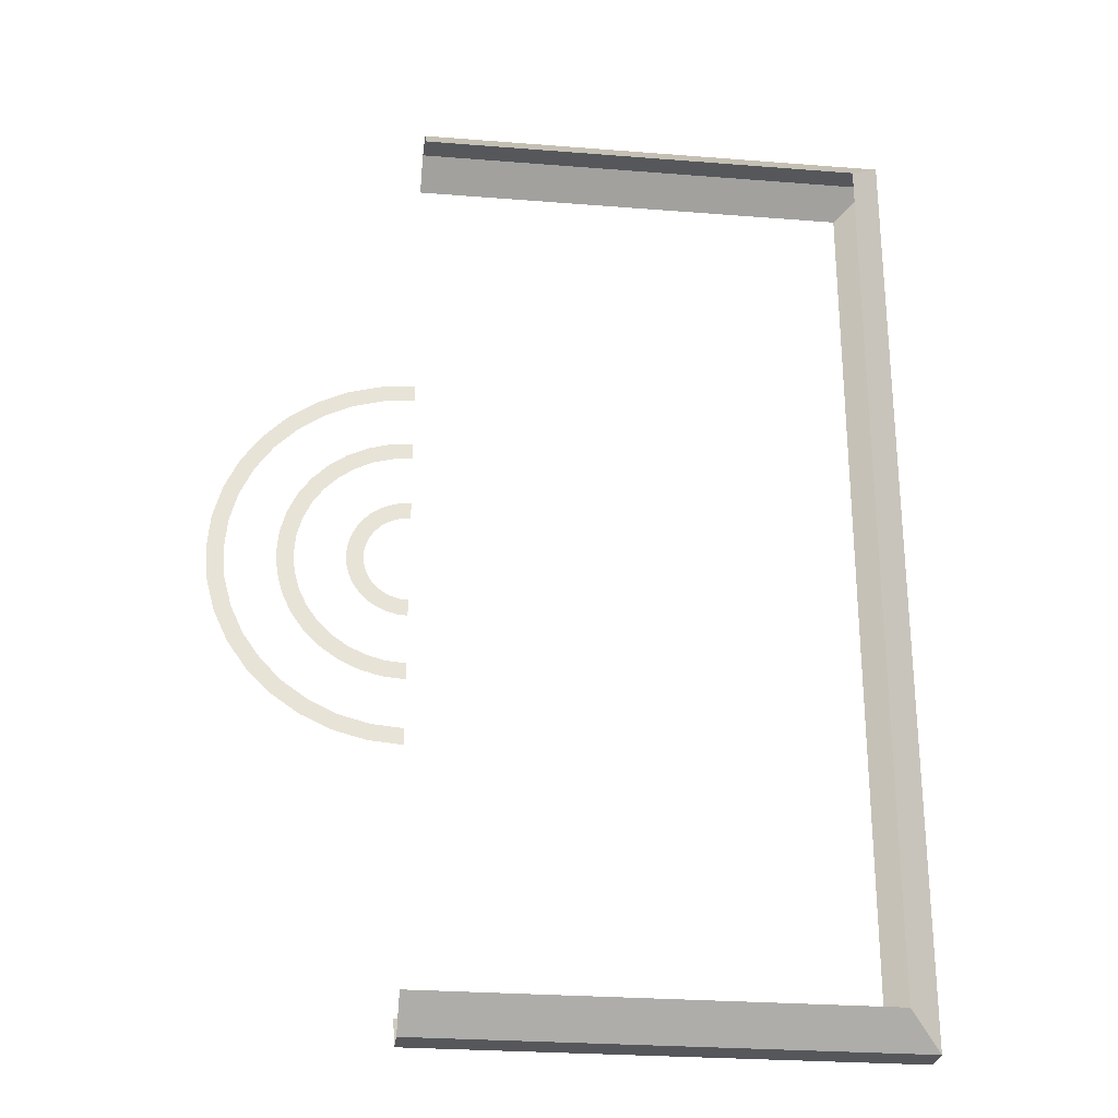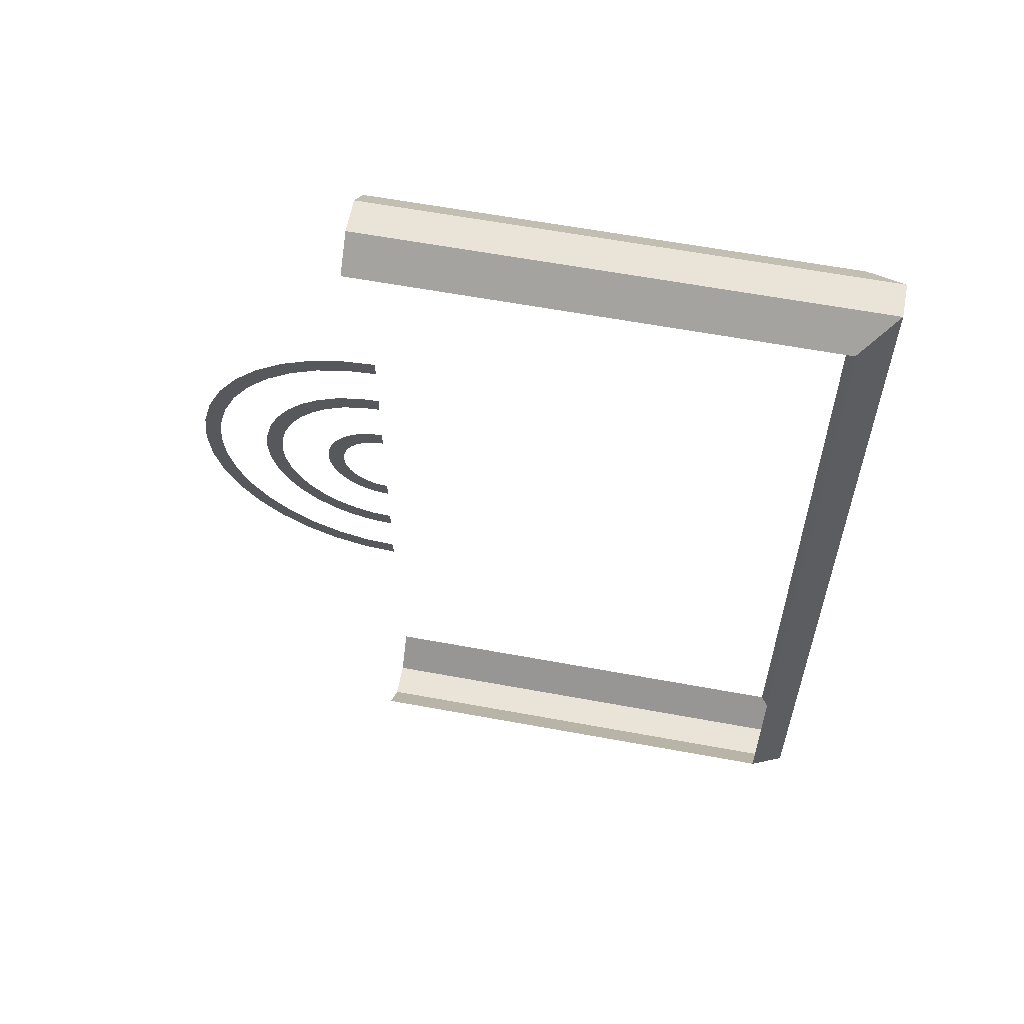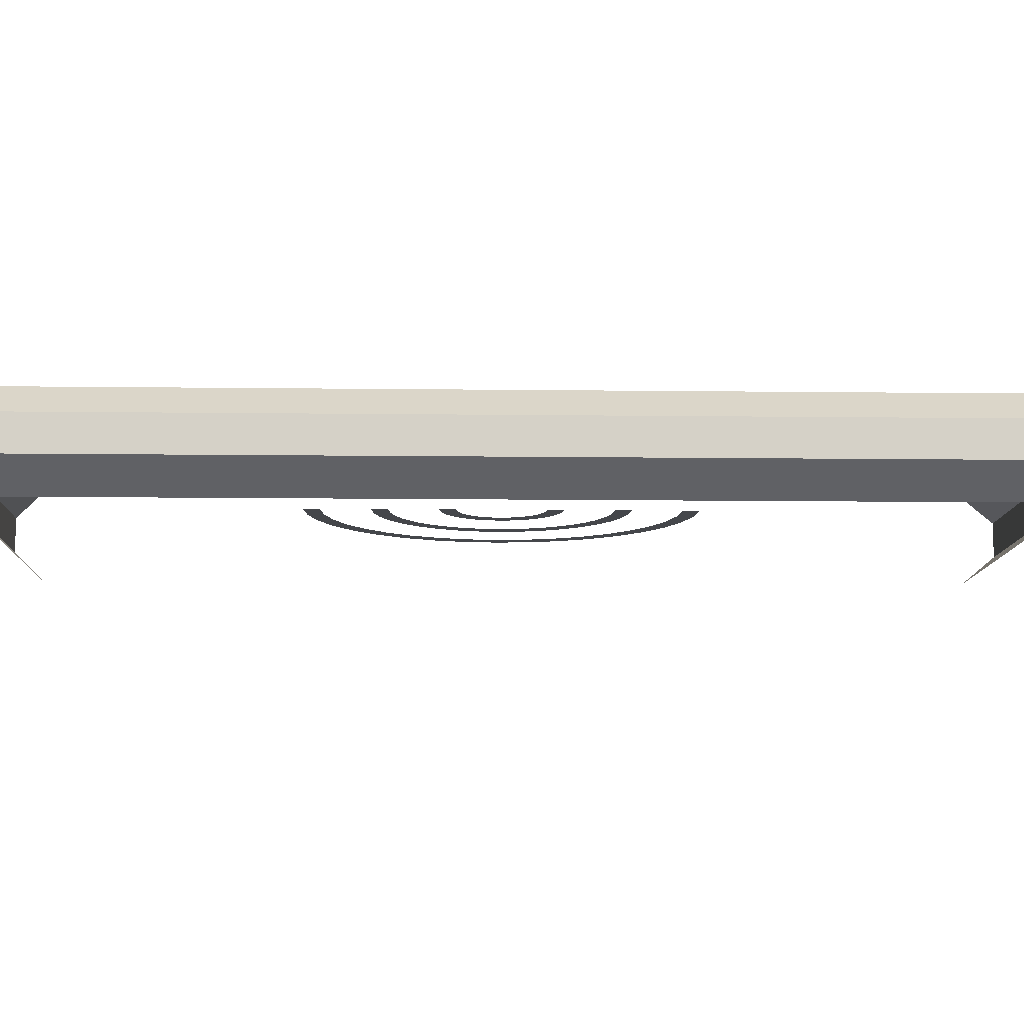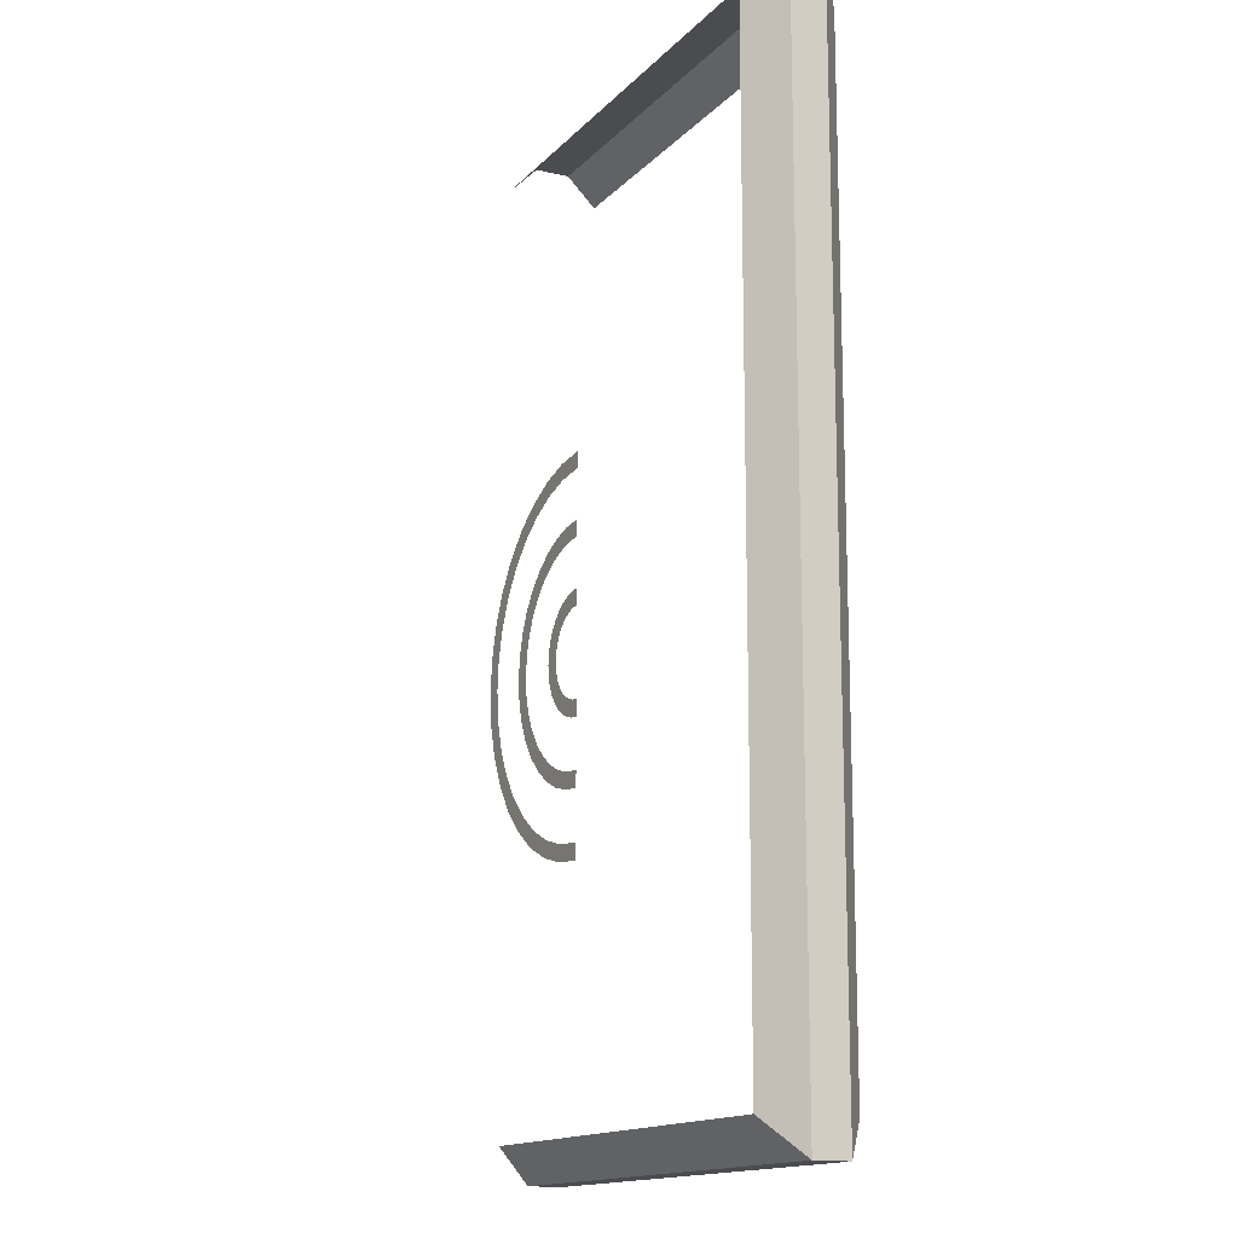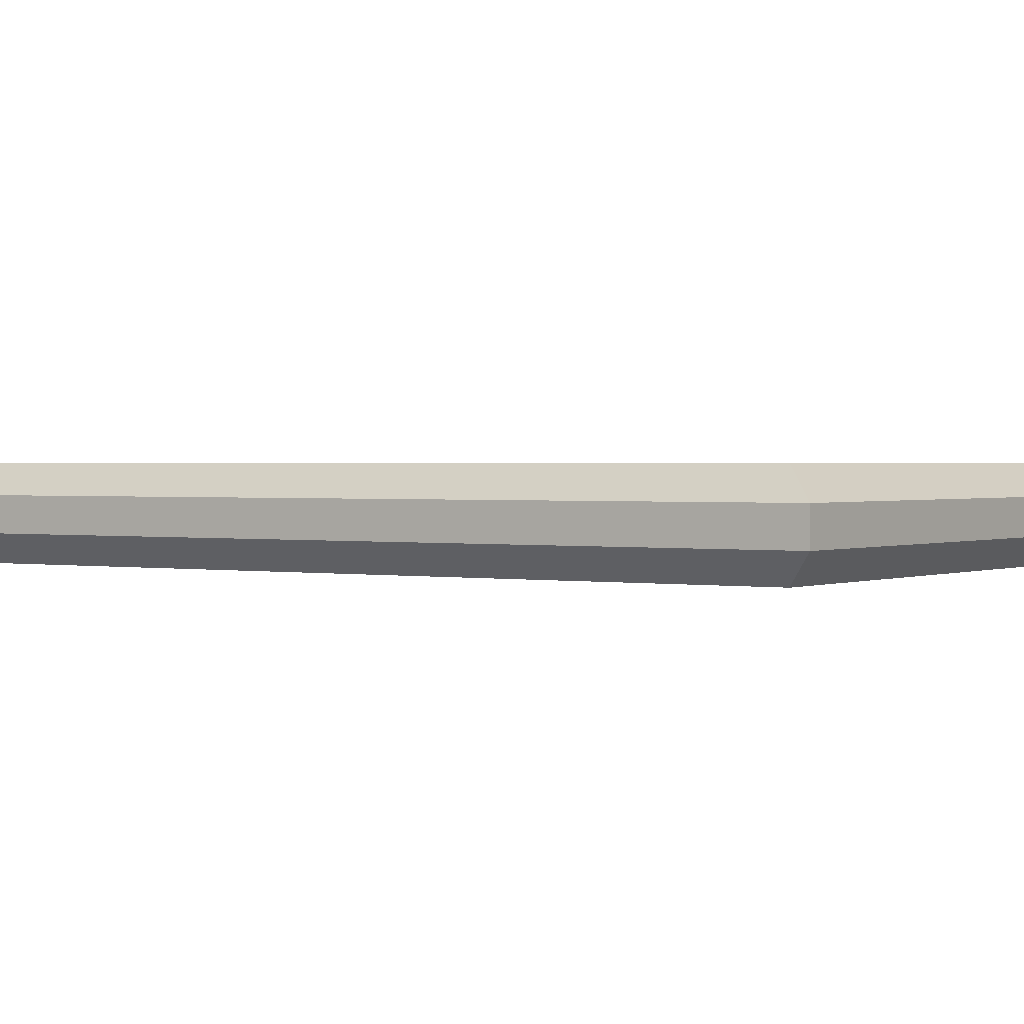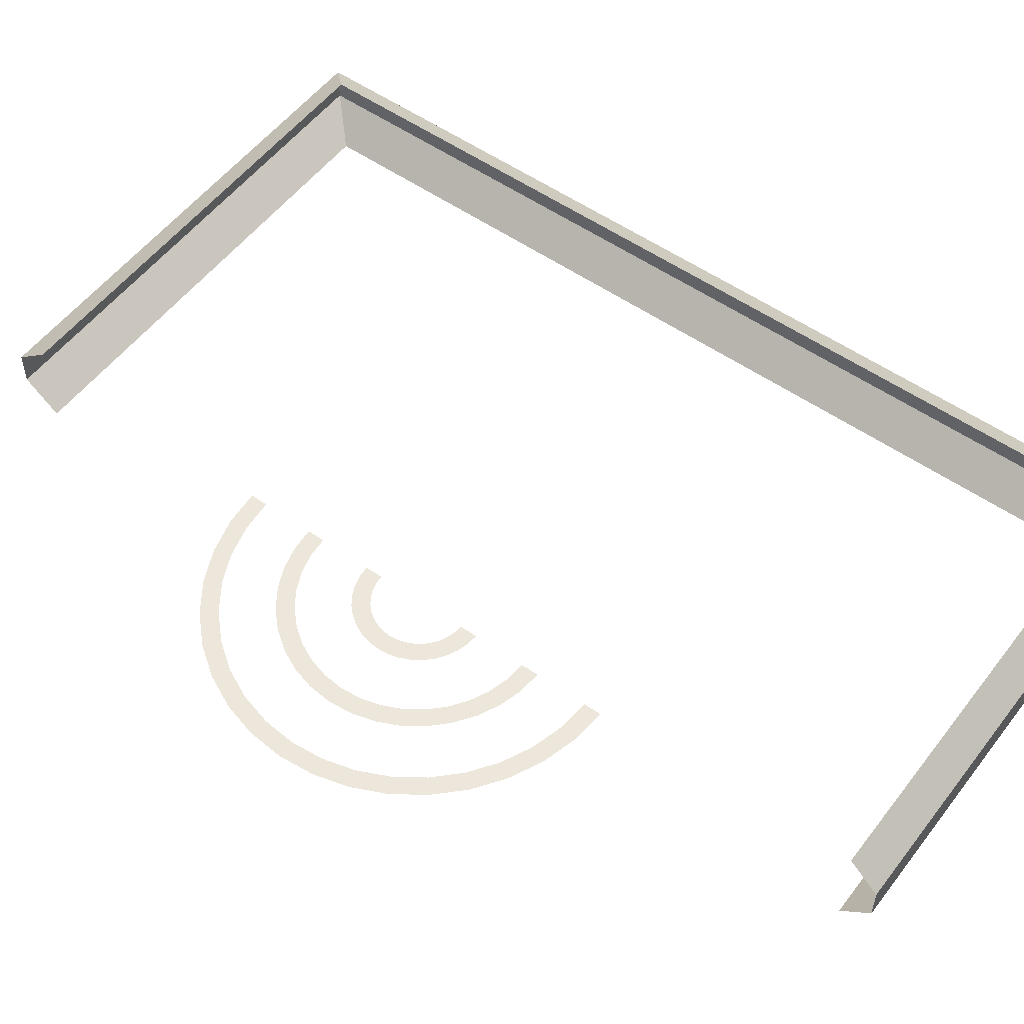
<metadata>
{"format":"obj","ext":"obj","renderer":"f3d","projection":"perspective","resolution":1024,"background":"white","views":[{"elev":-27.0,"azim":-7.0,"up":"+Z"},{"elev":60.8,"azim":10.7,"up":"+Z"},{"elev":-10.2,"azim":88.2,"up":"+Y"},{"elev":-14.7,"azim":63.3,"up":"+Z"},{"elev":1.1,"azim":123.9,"up":"+Y"},{"elev":54.1,"azim":-53.4,"up":"+Y"}]}
</metadata>
<code>
o UModeler Object
v -1.344 0.1572 -2.672
v 1.344 0.1572 -2.672
v 1.344 0.3447 -2.672
v -1.344 0.3447 -2.672
v -1.344 0.0009999 -2.484
v 1.156 0.0009999 -2.484
v 1.156 0.501 -2.484
v -1.344 0.501 -2.484
v 1.344 0.3447 2.672
v 1.156 0.501 2.516
v 1.344 0.1572 2.672
v 1.156 0.0009999 2.516
v -1.344 0.501 2.516
v -1.344 0.3447 2.672
v -1.344 0.1572 2.672
v -1.344 0.0009999 2.516
v -1.342 0.4068 -0.2174
v -1.386 0.4068 -0.2137
v -1.428 0.4068 -0.2025
v -1.467 0.4068 -0.1842
v -1.503 0.4068 -0.1593
v -1.534 0.4068 -0.1287
v -1.559 0.4068 -0.09319
v -1.577 0.4068 -0.05393
v -1.588 0.4068 -0.01209
v -1.592 0.4068 0.03106
v -1.588 0.4068 0.07422
v -1.577 0.4068 0.1161
v -1.559 0.4068 0.1553
v -1.534 0.4068 0.1908
v -1.503 0.4068 0.2214
v -1.467 0.4068 0.2463
v -1.428 0.4068 0.2646
v -1.386 0.4068 0.2758
v -1.342 0.4068 0.2796
v -1.342 0.4068 0.3728
v -1.402 0.4068 0.3676
v -1.46 0.4068 0.3522
v -1.514 0.4068 0.327
v -1.563 0.4068 0.2928
v -1.605 0.4068 0.2507
v -1.64 0.4068 0.2019
v -1.665 0.4068 0.1479
v -1.681 0.4068 0.0904
v -1.686 0.4068 0.03106
v -1.681 0.4068 -0.02827
v -1.665 0.4068 -0.0858
v -1.64 0.4068 -0.1398
v -1.605 0.4068 -0.1886
v -1.563 0.4068 -0.2307
v -1.514 0.4068 -0.2649
v -1.46 0.4068 -0.29
v -1.402 0.4068 -0.3054
v -1.342 0.4068 -0.3106
v -1.342 0.4068 -0.5902
v -1.451 0.4068 -0.5808
v -1.556 0.4068 -0.5527
v -1.655 0.4068 -0.507
v -1.744 0.4068 -0.4449
v -1.821 0.4068 -0.3683
v -1.883 0.4068 -0.2796
v -1.929 0.4068 -0.1814
v -1.957 0.4068 -0.07682
v -1.967 0.4068 0.03106
v -1.957 0.4068 0.1389
v -1.929 0.4068 0.2436
v -1.883 0.4068 0.3417
v -1.821 0.4068 0.4304
v -1.744 0.4068 0.507
v -1.655 0.4068 0.5691
v -1.556 0.4068 0.6149
v -1.451 0.4068 0.6429
v -1.342 0.4068 0.6523
v -1.342 0.4068 0.7455
v -1.467 0.4068 0.7347
v -1.588 0.4068 0.7024
v -1.701 0.4068 0.6498
v -1.804 0.4068 0.5784
v -1.892 0.4068 0.4903
v -1.964 0.4068 0.3883
v -2.017 0.4068 0.2754
v -2.05 0.4068 0.1551
v -2.06 0.4068 0.03106
v -2.05 0.4068 -0.093
v -2.017 0.4068 -0.2133
v -1.964 0.4068 -0.3262
v -1.892 0.4068 -0.4282
v -1.804 0.4068 -0.5162
v -1.701 0.4068 -0.5877
v -1.588 0.4068 -0.6403
v -1.467 0.4068 -0.6725
v -1.342 0.4068 -0.6834
v -1.342 0.4068 -0.963
v -1.516 0.4068 -0.9479
v -1.684 0.4068 -0.903
v -1.842 0.4068 -0.8298
v -1.985 0.4068 -0.7304
v -2.108 0.4068 -0.6079
v -2.208 0.4068 -0.466
v -2.281 0.4068 -0.3089
v -2.326 0.4068 -0.1415
v -2.341 0.4068 0.03106
v -2.326 0.4068 0.2037
v -2.281 0.4068 0.371
v -2.208 0.4068 0.5281
v -2.108 0.4068 0.67
v -1.985 0.4068 0.7925
v -1.842 0.4068 0.8919
v -1.684 0.4068 0.9652
v -1.516 0.4068 1.01
v -1.342 0.4068 1.025
v -1.342 0.4068 1.118
v -1.532 0.4068 1.102
v -1.716 0.4068 1.053
v -1.889 0.4068 0.9726
v -2.045 0.4068 0.8639
v -2.179 0.4068 0.7299
v -2.289 0.4068 0.5747
v -2.369 0.4068 0.4029
v -2.418 0.4068 0.2199
v -2.435 0.4068 0.03106
v -2.418 0.4068 -0.1577
v -2.369 0.4068 -0.3408
v -2.289 0.4068 -0.5125
v -2.179 0.4068 -0.6678
v -2.045 0.4068 -0.8018
v -1.889 0.4068 -0.9105
v -1.716 0.4068 -0.9906
v -1.532 0.4068 -1.04
v -1.342 0.4068 -1.056
f 3 2 1
f 4 3 1
f 2 6 5
f 1 2 5
f 7 3 4
f 8 7 4
f 7 10 9
f 3 7 9
f 3 9 11
f 2 3 11
f 12 6 2
f 11 12 2
f 9 10 13
f 14 9 13
f 11 9 14
f 15 11 14
f 12 11 15
f 16 12 15
f 28 39 29
f 29 39 30
f 30 39 31
f 31 39 38
f 31 38 32
f 32 38 37
f 32 37 33
f 33 37 34
f 34 37 36
f 34 36 35
f 44 43 42
f 44 42 45
f 45 42 41
f 45 41 46
f 46 41 40
f 46 40 47
f 47 40 39
f 47 39 28
f 47 28 27
f 47 27 26
f 47 26 48
f 48 26 25
f 48 25 24
f 48 24 49
f 49 24 23
f 49 23 22
f 49 22 50
f 50 22 21
f 50 21 51
f 51 21 20
f 51 20 52
f 52 20 19
f 52 19 18
f 52 18 53
f 53 18 17
f 53 17 54
f 82 81 80
f 82 80 83
f 83 80 79
f 83 79 84
f 84 79 66
f 66 79 67
f 67 79 78
f 67 78 68
f 68 78 77
f 68 77 69
f 69 77 70
f 70 77 76
f 70 76 71
f 71 76 75
f 71 75 72
f 72 75 74
f 72 74 73
f 84 66 65
f 84 65 64
f 84 64 85
f 85 64 63
f 85 63 62
f 85 62 86
f 86 62 61
f 86 61 87
f 87 61 60
f 87 60 88
f 88 60 59
f 88 59 89
f 89 59 58
f 89 58 90
f 90 58 57
f 90 57 56
f 90 56 91
f 91 56 55
f 91 55 92
f 104 117 105
f 105 117 106
f 106 117 116
f 106 116 107
f 107 116 115
f 107 115 108
f 108 115 114
f 108 114 109
f 109 114 113
f 109 113 110
f 110 113 112
f 110 112 111
f 120 119 118
f 120 118 121
f 121 118 117
f 121 117 104
f 121 104 103
f 121 103 122
f 122 103 102
f 122 102 101
f 122 101 123
f 123 101 100
f 123 100 124
f 124 100 99
f 124 99 125
f 125 99 98
f 125 98 126
f 126 98 97
f 126 97 127
f 127 97 96
f 127 96 128
f 128 96 95
f 128 95 94
f 128 94 129
f 129 94 93
f 129 93 130

</code>
